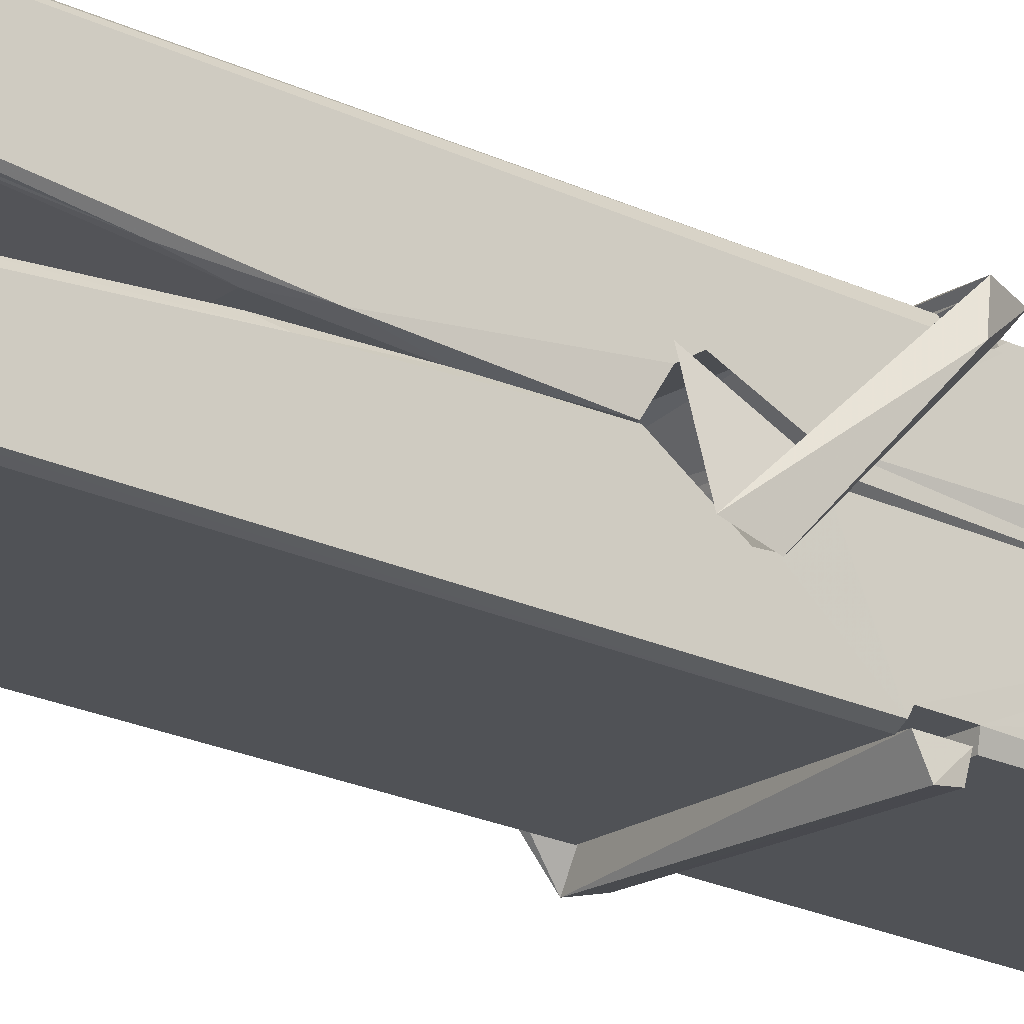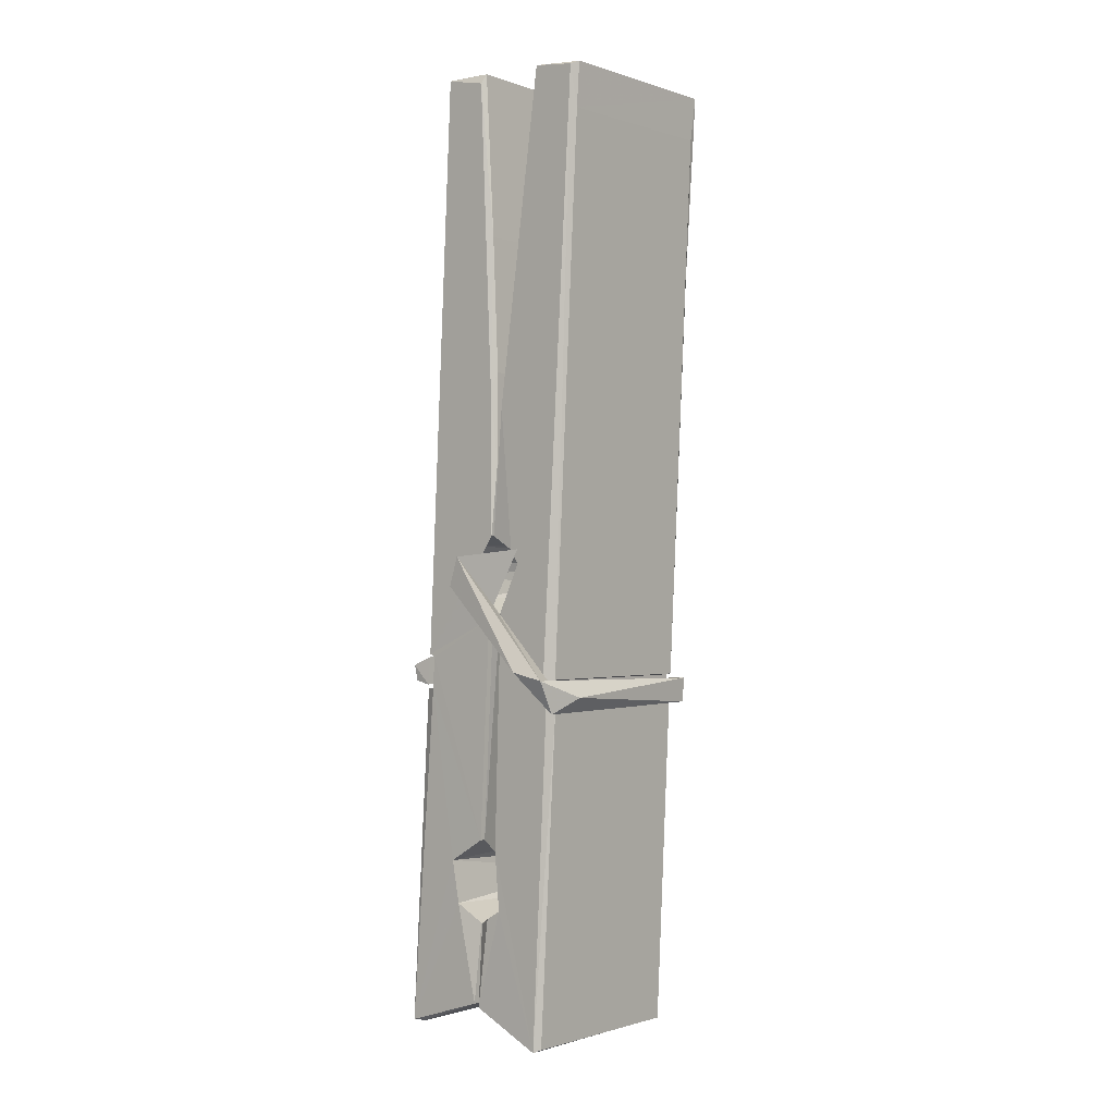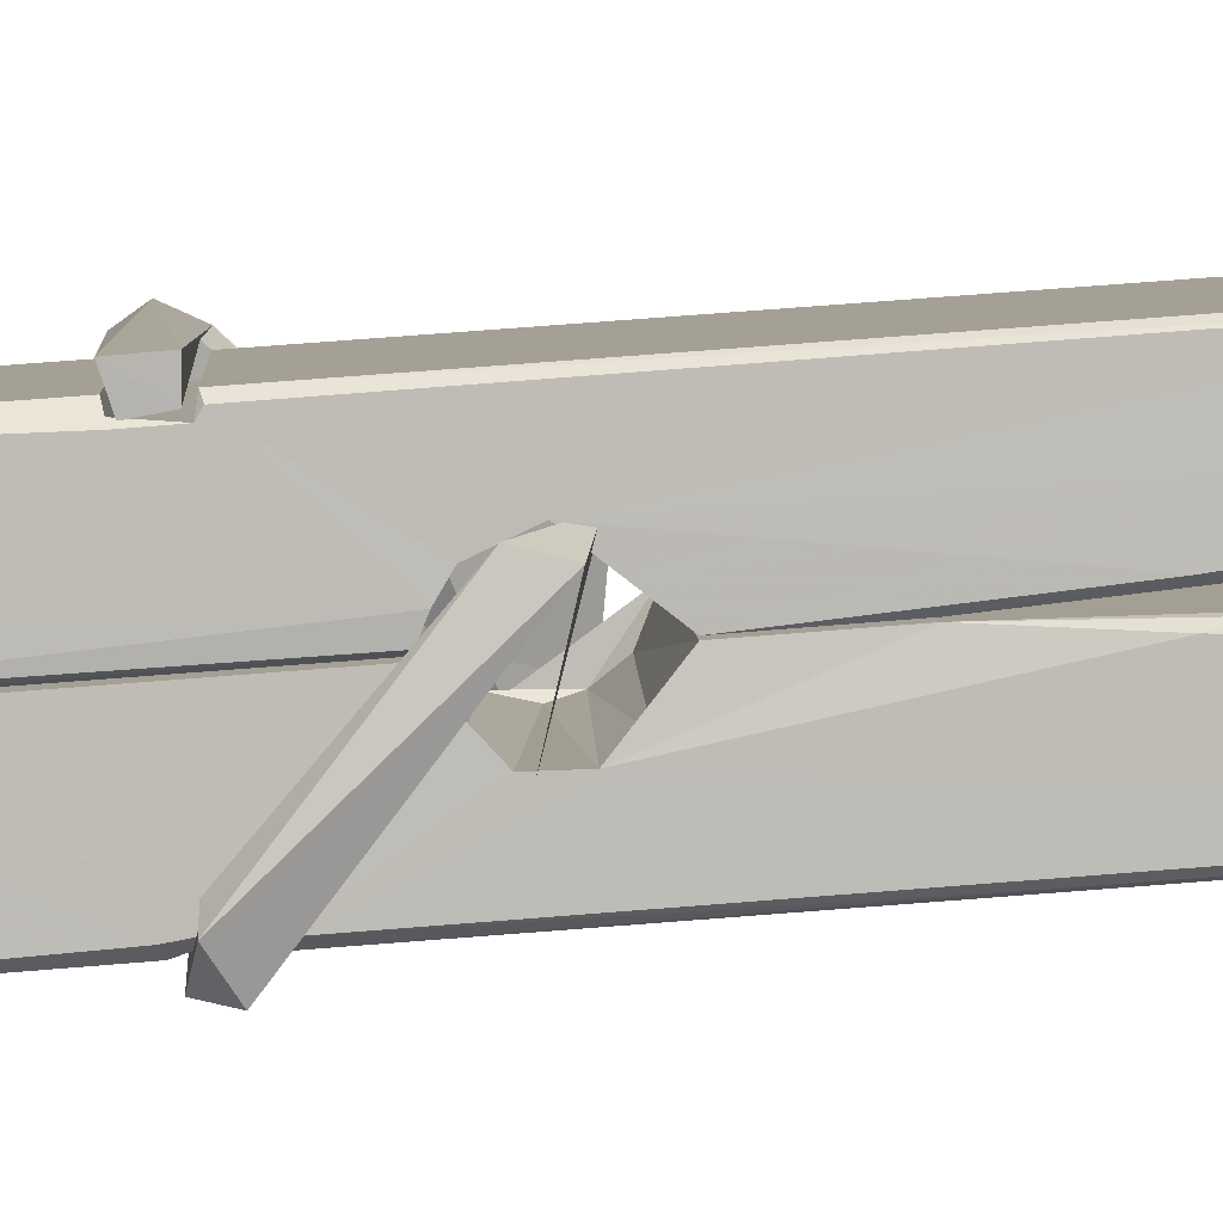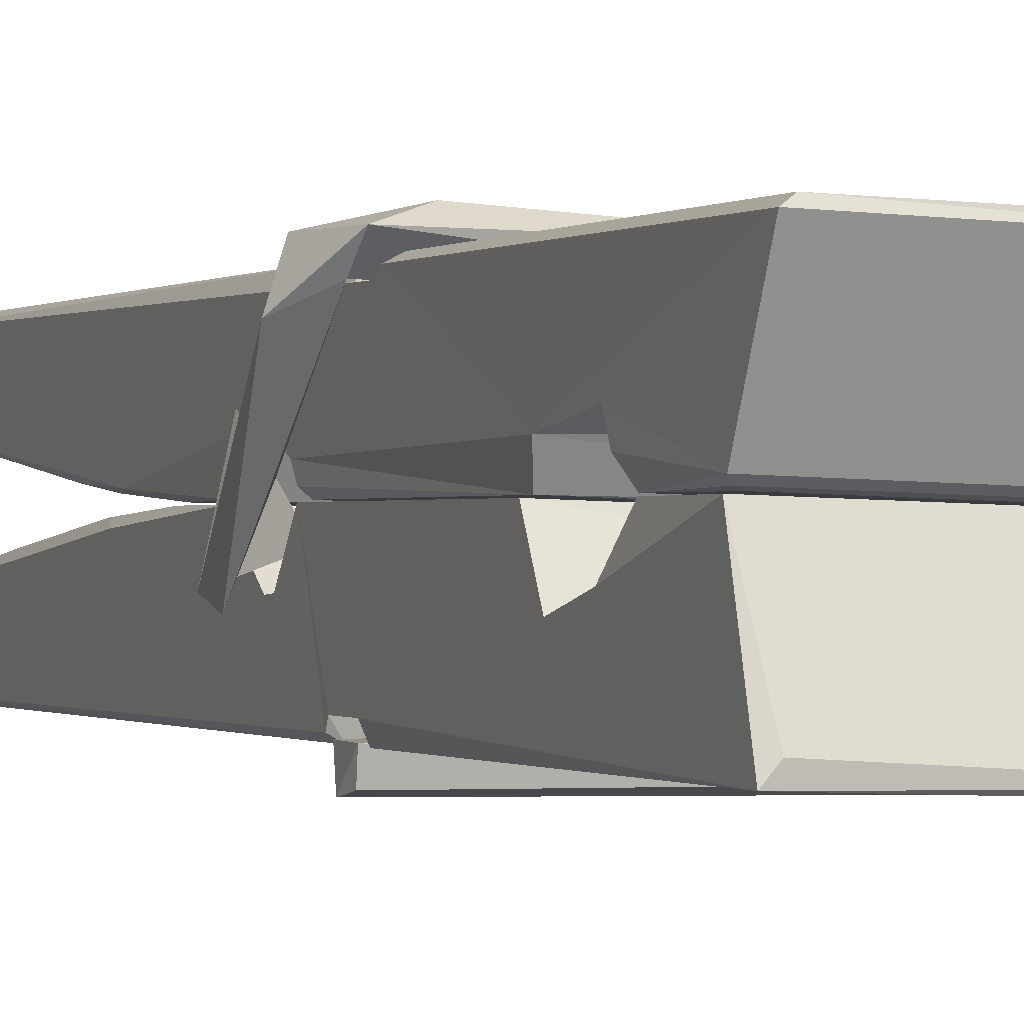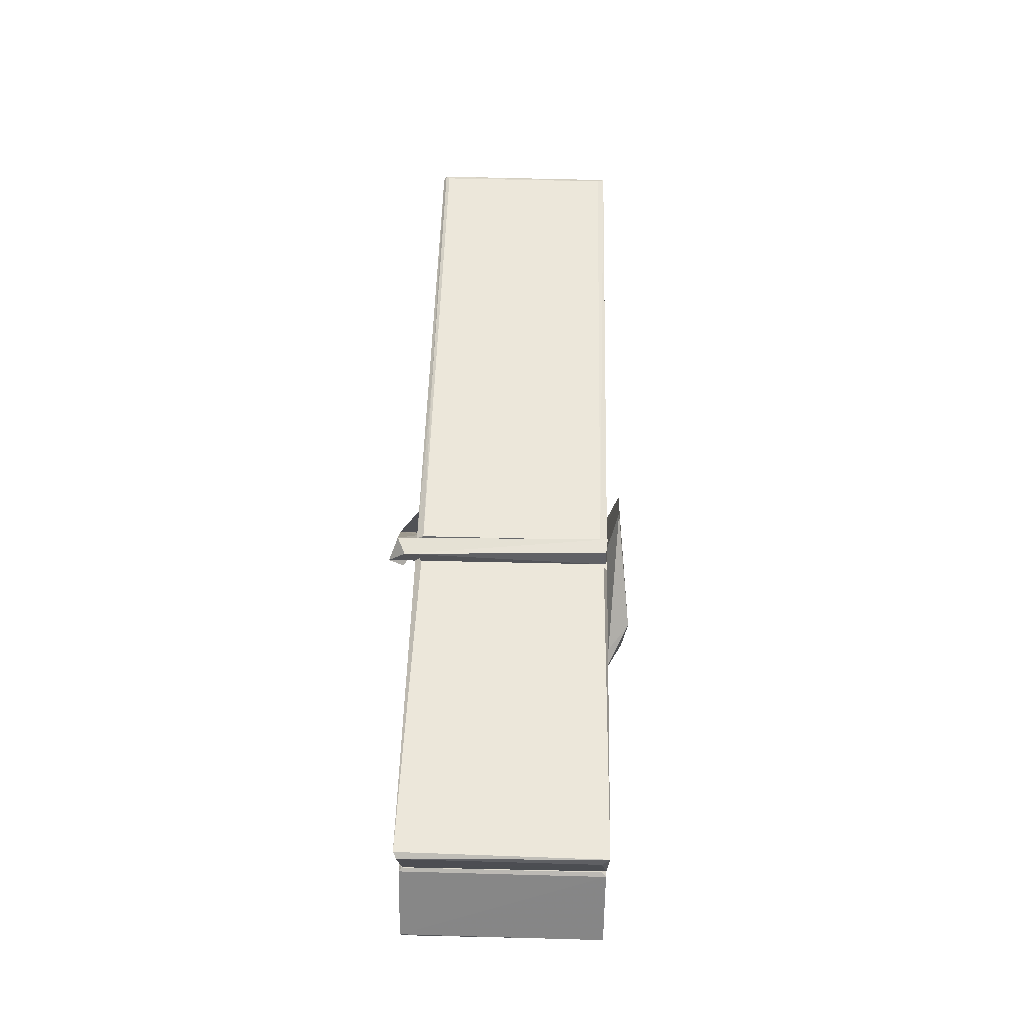
<metadata>
{"format":"obj","ext":"obj","renderer":"f3d","projection":"perspective","resolution":1024,"background":"white","views":[{"elev":-18.0,"azim":-125.1,"up":"+Z"},{"elev":-2.8,"azim":-49.9,"up":"+Y"},{"elev":5.1,"azim":89.1,"up":"+Z"},{"elev":-4.6,"azim":-18.9,"up":"+Z"},{"elev":-35.3,"azim":-179.7,"up":"+Y"}]}
</metadata>
<code>
v -0.5773 -0.2443 -1.568
v -0.4138 -0.2103 -1.627
v -0.5756 -0.212 -1.628
v -0.5717 -0.2085 -1.629
v -0.589 0.3345 -1.584
v -0.5875 0.4137 -1.571
v -0.5898 0.5108 -1.554
v -0.5847 0.3031 -1.589
v -0.432 0.5117 -1.553
v -0.5909 0.507 -1.511
v -0.591 0.2741 -1.59
v -0.5977 0.5461 -1.547
v -0.4174 -0.07578 -1.618
v -0.5843 0.02988 -1.548
v -0.5867 0.1074 -1.595
v -0.5805 -0.1419 -1.614
v -0.5803 -0.1349 -1.602
v -0.5815 -0.08686 -1.605
v -0.4158 -0.1283 -1.6
v -0.4214 -0.1077 -1.593
v -0.5757 -0.1251 -1.595
v -0.4225 0.1396 -1.575
v -0.4268 0.1577 -1.58
v -0.588 0.1581 -1.582
v -0.5873 0.17 -1.602
v -0.4244 0.1752 -1.603
v -0.5794 0.05319 -1.543
v -0.4373 0.5147 -1.555
v -0.4345 0.5507 -1.548
v -0.4309 0.3071 -1.59
v -0.4221 0.1179 -1.586
v -0.4228 0.1079 -1.606
v -0.4219 0.1117 -1.596
v -0.4225 -0.07288 -1.621
v -0.4159 -0.2079 -1.629
v -0.4191 -0.2045 -1.63
v -0.4161 0.03632 -1.553
v -0.5773 0.02992 -1.545
v -0.4368 0.5116 -1.512
v -0.4349 0.4177 -1.572
v -0.5866 0.1281 -1.575
v -0.5782 -0.0782 -1.62
v -0.5711 -0.1068 -1.591
v -0.4156 -0.1404 -1.623
v -0.5828 0.2289 -1.598
v -0.4286 0.2328 -1.599
v -0.5876 0.1465 -1.576
v -0.5974 0.5408 -1.512
v -0.5904 0.5439 -1.509
v -0.433 0.548 -1.51
v -0.4288 0.3882 -1.524
v -0.4202 0.05869 -1.548
v -0.4195 -0.1433 -1.626
v -0.4126 -0.2397 -1.57
v -0.4168 -0.2387 -1.565
v -0.572 -0.2422 -1.564
v -0.5786 -0.2148 -1.626
v -0.4266 0.2933 -1.589
v -0.4168 -0.08714 -1.601
v -0.5818 0.1021 -1.607
v -0.4271 0.1059 -1.608
v -0.4201 0.05627 -1.552
v -0.5865 0.1015 -1.603
v -0.4195 0.03287 -1.551
v -0.4247 0.0339 -1.546
v -0.5753 -0.1474 -1.625
v -0.5851 0.05199 -1.551
v -0.5844 0.03199 -1.552
v -0.4248 0.05722 -1.544
v -0.5947 0.5505 -1.604
v -0.4168 -0.2087 -1.631
v -0.5881 0.3036 -1.597
v -0.5912 0.415 -1.599
v -0.4333 0.5472 -1.608
v -0.4337 0.5528 -1.64
v -0.4267 0.2944 -1.603
v -0.429 0.3078 -1.599
v -0.432 0.4198 -1.601
v -0.5915 0.29 -1.602
v -0.5819 -0.07826 -1.621
v -0.4173 -0.07388 -1.622
v -0.4158 -0.1328 -1.641
v -0.5818 -0.09661 -1.652
v -0.5825 0.04466 -1.679
v -0.4177 -0.08311 -1.643
v -0.584 0.1391 -1.636
v -0.4265 0.1642 -1.626
v -0.5812 0.1625 -1.622
v -0.4232 0.1515 -1.634
v -0.5884 0.1701 -1.603
v -0.5872 0.1218 -1.632
v -0.4225 0.1194 -1.628
v -0.4227 0.1312 -1.635
v -0.4263 0.1753 -1.604
v -0.5863 0.1022 -1.608
v -0.5927 0.5461 -1.644
v -0.4326 0.3076 -1.598
v -0.4165 -0.1169 -1.653
v -0.4265 0.04872 -1.68
v -0.4294 0.2594 -1.664
v -0.4393 0.5501 -1.645
v -0.4395 0.5557 -1.616
v -0.4361 0.5523 -1.605
v -0.4356 0.4196 -1.6
v -0.5879 0.1506 -1.632
v -0.417 -0.09921 -1.654
v -0.5807 -0.1315 -1.646
v -0.5786 -0.2121 -1.63
v -0.5864 0.2289 -1.599
v -0.4277 0.233 -1.6
v -0.4274 0.07783 -1.678
v -0.5986 0.5508 -1.641
v -0.5928 0.5529 -1.638
v -0.4361 0.5548 -1.643
v -0.4216 0.07858 -1.674
v -0.4209 0.0466 -1.676
v -0.4141 -0.2267 -1.7
v -0.5725 -0.2338 -1.691
v -0.5857 0.04588 -1.671
v -0.5981 0.5427 -1.607
v -0.4166 -0.2311 -1.696
v -0.5805 0.07385 -1.677
v -0.5864 0.07391 -1.674
v -0.4222 0.1068 -1.609
v -0.5864 0.07125 -1.669
v -0.5754 -0.1466 -1.625
v -0.5785 -0.233 -1.699
v -0.4215 0.07547 -1.67
v -0.4266 0.05002 -1.672
v -0.5849 0.07132 -1.676
v -0.4202 0.06963 -1.67
v -0.4125 0.05373 -1.687
v -0.5849 0.04838 -1.678
v -0.398 0.05756 -1.672
v -0.5844 0.05151 -1.691
v -0.5861 0.06453 -1.692
v -0.4175 0.03313 -1.537
v -0.419 0.03821 -1.552
v -0.419 0.1387 -1.592
v -0.6039 0.05263 -1.538
v -0.4243 0.1352 -1.643
v -0.4343 0.1527 -1.574
v -0.5803 0.1047 -1.62
v -0.5882 0.1583 -1.575
v -0.601 0.1535 -1.63
v -0.6003 0.1294 -1.638
v -0.6095 0.05925 -1.561
v -0.5894 0.1135 -1.6
v -0.5653 0.03895 -1.529
v -0.5893 0.02606 -1.538
v -0.5913 0.03908 -1.552
v -0.4192 0.05336 -1.549
v -0.5883 0.05003 -1.541
v -0.4182 0.05349 -1.535
v -0.3998 0.1479 -1.584
v -0.4043 0.1281 -1.579
v -0.41 0.05748 -1.663
v -0.4063 0.06864 -1.69
f 49 29 12
f 8 5 6
f 5 7 6
f 7 40 6
f 40 8 6
f 58 30 29
f 58 29 9
f 12 5 11
f 18 15 42
f 15 63 42
f 20 59 19
f 38 14 1
f 18 43 17
f 18 59 43
f 17 43 21
f 22 23 26
f 41 31 15
f 15 32 60
f 7 5 12
f 50 9 29
f 48 10 49
f 28 12 29
f 28 29 40
f 29 30 40
f 23 24 26
f 22 47 23
f 47 24 23
f 41 22 31
f 18 13 59
f 43 59 20
f 19 17 21
f 21 20 19
f 44 16 19
f 16 17 19
f 54 57 2
f 69 52 51
f 39 51 50
f 28 7 12
f 30 8 40
f 40 7 28
f 25 45 26
f 25 26 24
f 47 22 41
f 31 33 15
f 33 32 15
f 34 13 42
f 42 13 18
f 43 20 21
f 36 35 3
f 36 3 4
f 57 3 2
f 3 35 2
f 10 39 50
f 10 50 49
f 25 11 45
f 11 5 8
f 11 8 45
f 45 8 30
f 26 45 46
f 45 30 46
f 58 22 26
f 26 46 58
f 46 30 58
f 51 39 69
f 39 10 69
f 25 24 11
f 47 67 48
f 67 27 48
f 48 27 10
f 51 9 50
f 22 9 51
f 52 22 51
f 64 37 55
f 55 56 54
f 54 56 1
f 4 3 66
f 36 4 66
f 36 66 53
f 35 36 53
f 35 53 2
f 56 55 38
f 66 3 57
f 1 18 17
f 14 18 1
f 15 18 14
f 47 11 24
f 11 47 48
f 12 11 48
f 49 12 48
f 29 49 50
f 9 22 58
f 31 22 52
f 31 52 33
f 64 19 59
f 19 64 44
f 2 44 64
f 2 64 54
f 57 54 1
f 32 61 60
f 33 13 32
f 62 33 52
f 47 41 15
f 15 60 63
f 60 61 42
f 34 42 61
f 32 13 34
f 32 34 61
f 33 59 13
f 64 59 33
f 38 55 65
f 55 37 65
f 14 68 15
f 60 42 63
f 66 16 44
f 66 44 53
f 2 53 44
f 55 54 64
f 38 1 56
f 17 57 1
f 57 17 16
f 66 57 16
f 15 68 67
f 62 37 64
f 68 37 62
f 68 62 67
f 64 33 62
f 52 69 62
f 67 62 69
f 67 69 27
f 47 15 67
f 69 10 27
f 37 38 65
f 38 37 68
f 68 14 38
f 82 117 71
f 75 76 74
f 76 77 78
f 76 78 74
f 78 103 74
f 73 72 79
f 73 79 120
f 83 85 106
f 83 80 85
f 83 106 98
f 83 98 107
f 106 116 98
f 105 86 91
f 87 94 89
f 112 123 122
f 123 90 105
f 90 88 105
f 70 73 120
f 103 78 104
f 78 77 97
f 78 97 104
f 88 94 87
f 89 86 105
f 105 87 89
f 93 86 89
f 117 116 99
f 115 100 111
f 96 111 101
f 111 100 101
f 100 114 101
f 72 73 104
f 73 70 103
f 73 103 104
f 104 97 72
f 90 109 94
f 94 88 90
f 105 88 87
f 92 91 93
f 91 86 93
f 95 91 92
f 92 124 95
f 95 81 80
f 80 81 85
f 98 82 107
f 107 82 126
f 108 71 118
f 127 121 117
f 114 112 96
f 114 96 101
f 102 103 70
f 72 97 110
f 72 110 109
f 110 94 109
f 97 77 110
f 89 94 110
f 89 110 76
f 110 77 76
f 122 111 96
f 96 112 122
f 79 72 109
f 109 90 79
f 127 84 119
f 113 112 114
f 114 102 113
f 75 102 114
f 75 114 100
f 75 100 115
f 121 127 118
f 126 71 108
f 84 127 117
f 99 84 117
f 127 83 107
f 127 119 83
f 95 123 91
f 91 123 105
f 90 123 112
f 90 112 79
f 112 120 79
f 112 70 120
f 70 112 113
f 70 113 102
f 102 75 103
f 103 75 74
f 76 75 89
f 75 115 89
f 115 93 89
f 81 128 116
f 106 85 81
f 106 81 116
f 98 116 117
f 98 117 82
f 121 71 117
f 71 121 118
f 127 108 118
f 92 93 124
f 93 115 124
f 123 95 125
f 81 95 124
f 128 81 124
f 124 115 128
f 128 115 111
f 111 122 125
f 111 125 128
f 122 123 125
f 80 83 119
f 71 126 82
f 127 107 108
f 107 126 108
f 119 129 128
f 128 125 119
f 80 125 95
f 125 80 119
f 99 116 128
f 99 128 129
f 99 129 119
f 119 84 99
f 131 158 130
f 132 136 158
f 132 134 133
f 130 136 133
f 132 133 135
f 136 132 135
f 130 158 136
f 149 137 154
f 154 152 153
f 155 134 158
f 158 131 139
f 151 148 153
f 147 146 151
f 155 142 156
f 156 142 139
f 155 139 142
f 142 155 141
f 141 155 142
f 145 144 143
f 145 143 144
f 148 145 144
f 144 145 148
f 146 145 148
f 147 145 146
f 146 148 151
f 147 140 145
f 156 139 131
f 134 155 156
f 155 158 139
f 145 140 148
f 147 150 140
f 150 147 151
f 150 149 140
f 140 153 148
f 153 140 154
f 154 140 149
f 151 138 150
f 153 152 151
f 138 152 137
f 137 152 154
f 150 137 149
f 137 150 138
f 138 151 152
f 157 134 156
f 157 156 131
f 157 131 134
f 132 158 134
f 134 131 133
f 131 130 133
f 133 136 135
f 49 29 12
f 8 5 6
f 5 7 6
f 7 40 6
f 40 8 6
f 58 30 29
f 58 29 9
f 12 5 11
f 18 15 42
f 15 63 42
f 20 59 19
f 38 14 1
f 18 43 17
f 18 59 43
f 17 43 21
f 22 23 26
f 41 31 15
f 15 32 60
f 7 5 12
f 50 9 29
f 48 10 49
f 28 12 29
f 28 29 40
f 29 30 40
f 23 24 26
f 22 47 23
f 47 24 23
f 41 22 31
f 18 13 59
f 43 59 20
f 19 17 21
f 21 20 19
f 44 16 19
f 16 17 19
f 54 57 2
f 69 52 51
f 39 51 50
f 28 7 12
f 30 8 40
f 40 7 28
f 25 45 26
f 25 26 24
f 47 22 41
f 31 33 15
f 33 32 15
f 34 13 42
f 42 13 18
f 43 20 21
f 36 35 3
f 36 3 4
f 57 3 2
f 3 35 2
f 10 39 50
f 10 50 49
f 25 11 45
f 11 5 8
f 11 8 45
f 45 8 30
f 26 45 46
f 45 30 46
f 58 22 26
f 26 46 58
f 46 30 58
f 51 39 69
f 39 10 69
f 25 24 11
f 47 67 48
f 67 27 48
f 48 27 10
f 51 9 50
f 22 9 51
f 52 22 51
f 64 37 55
f 55 56 54
f 54 56 1
f 4 3 66
f 36 4 66
f 36 66 53
f 35 36 53
f 35 53 2
f 56 55 38
f 66 3 57
f 1 18 17
f 14 18 1
f 15 18 14
f 47 11 24
f 11 47 48
f 12 11 48
f 49 12 48
f 29 49 50
f 9 22 58
f 31 22 52
f 31 52 33
f 64 19 59
f 19 64 44
f 2 44 64
f 2 64 54
f 57 54 1
f 32 61 60
f 33 13 32
f 62 33 52
f 47 41 15
f 15 60 63
f 60 61 42
f 34 42 61
f 32 13 34
f 32 34 61
f 33 59 13
f 64 59 33
f 38 55 65
f 55 37 65
f 14 68 15
f 60 42 63
f 66 16 44
f 66 44 53
f 2 53 44
f 55 54 64
f 38 1 56
f 17 57 1
f 57 17 16
f 66 57 16
f 15 68 67
f 62 37 64
f 68 37 62
f 68 62 67
f 64 33 62
f 52 69 62
f 67 62 69
f 67 69 27
f 47 15 67
f 69 10 27
f 37 38 65
f 38 37 68
f 68 14 38
f 82 117 71
f 75 76 74
f 76 77 78
f 76 78 74
f 78 103 74
f 73 72 79
f 73 79 120
f 83 85 106
f 83 80 85
f 83 106 98
f 83 98 107
f 106 116 98
f 105 86 91
f 87 94 89
f 112 123 122
f 123 90 105
f 90 88 105
f 70 73 120
f 103 78 104
f 78 77 97
f 78 97 104
f 88 94 87
f 89 86 105
f 105 87 89
f 93 86 89
f 117 116 99
f 115 100 111
f 96 111 101
f 111 100 101
f 100 114 101
f 72 73 104
f 73 70 103
f 73 103 104
f 104 97 72
f 90 109 94
f 94 88 90
f 105 88 87
f 92 91 93
f 91 86 93
f 95 91 92
f 92 124 95
f 95 81 80
f 80 81 85
f 98 82 107
f 107 82 126
f 108 71 118
f 127 121 117
f 114 112 96
f 114 96 101
f 102 103 70
f 72 97 110
f 72 110 109
f 110 94 109
f 97 77 110
f 89 94 110
f 89 110 76
f 110 77 76
f 122 111 96
f 96 112 122
f 79 72 109
f 109 90 79
f 127 84 119
f 113 112 114
f 114 102 113
f 75 102 114
f 75 114 100
f 75 100 115
f 121 127 118
f 126 71 108
f 84 127 117
f 99 84 117
f 127 83 107
f 127 119 83
f 95 123 91
f 91 123 105
f 90 123 112
f 90 112 79
f 112 120 79
f 112 70 120
f 70 112 113
f 70 113 102
f 102 75 103
f 103 75 74
f 76 75 89
f 75 115 89
f 115 93 89
f 81 128 116
f 106 85 81
f 106 81 116
f 98 116 117
f 98 117 82
f 121 71 117
f 71 121 118
f 127 108 118
f 92 93 124
f 93 115 124
f 123 95 125
f 81 95 124
f 128 81 124
f 124 115 128
f 128 115 111
f 111 122 125
f 111 125 128
f 122 123 125
f 80 83 119
f 71 126 82
f 127 107 108
f 107 126 108
f 119 129 128
f 128 125 119
f 80 125 95
f 125 80 119
f 99 116 128
f 99 128 129
f 99 129 119
f 119 84 99
f 131 158 130
f 132 136 158
f 132 134 133
f 130 136 133
f 132 133 135
f 136 132 135
f 130 158 136
f 149 137 154
f 154 152 153
f 155 134 158
f 158 131 139
f 151 148 153
f 147 146 151
f 155 142 156
f 156 142 139
f 155 139 142
f 142 155 141
f 141 155 142
f 145 144 143
f 145 143 144
f 148 145 144
f 144 145 148
f 146 145 148
f 147 145 146
f 146 148 151
f 147 140 145
f 156 139 131
f 134 155 156
f 155 158 139
f 145 140 148
f 147 150 140
f 150 147 151
f 150 149 140
f 140 153 148
f 153 140 154
f 154 140 149
f 151 138 150
f 153 152 151
f 138 152 137
f 137 152 154
f 150 137 149
f 137 150 138
f 138 151 152
f 157 134 156
f 157 156 131
f 157 131 134
f 132 158 134
f 134 131 133
f 131 130 133
f 133 136 135

</code>
